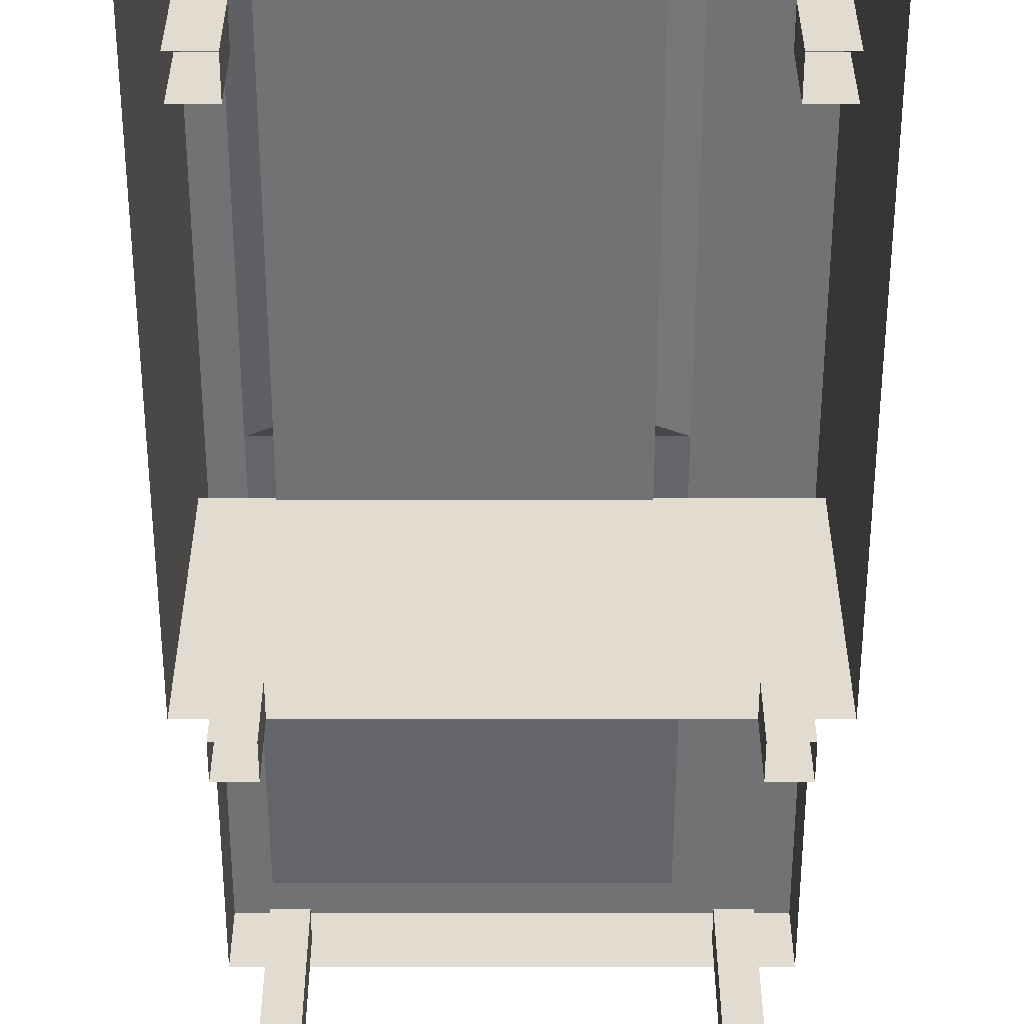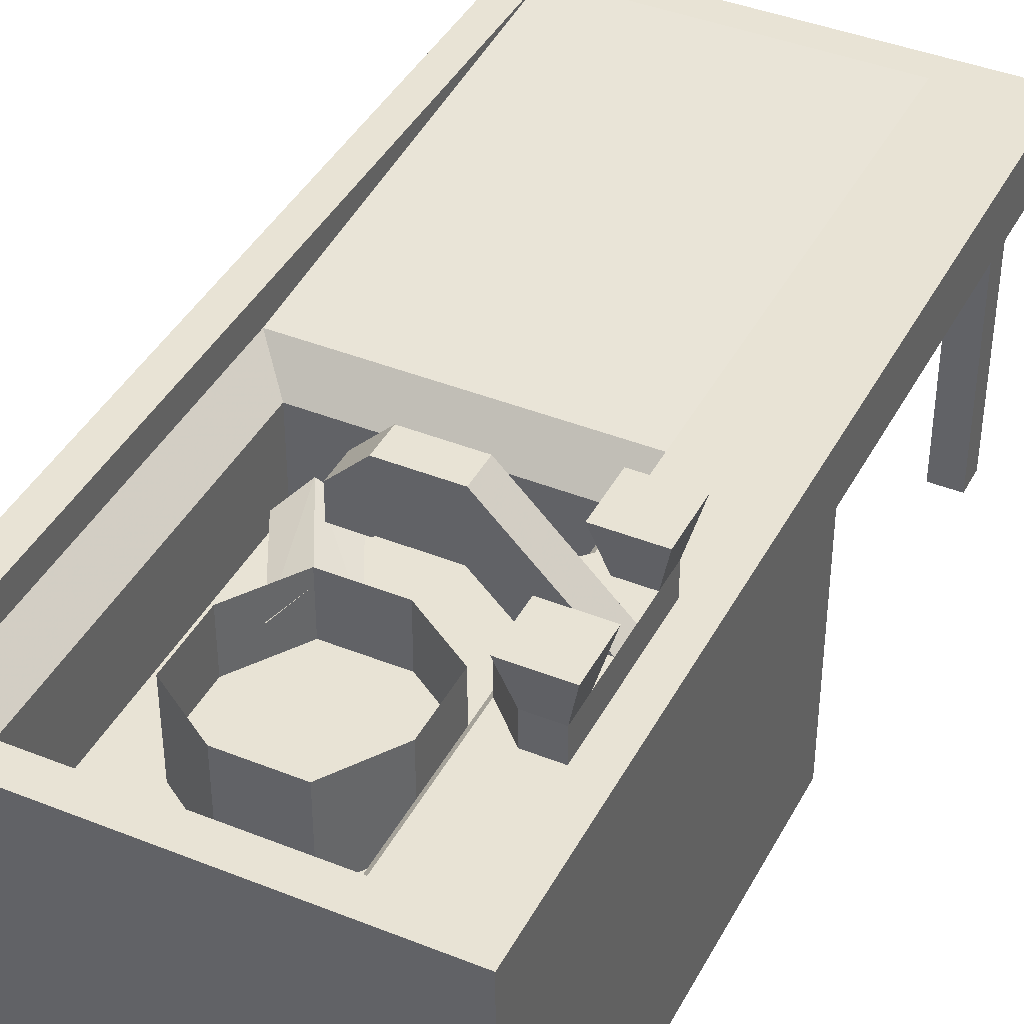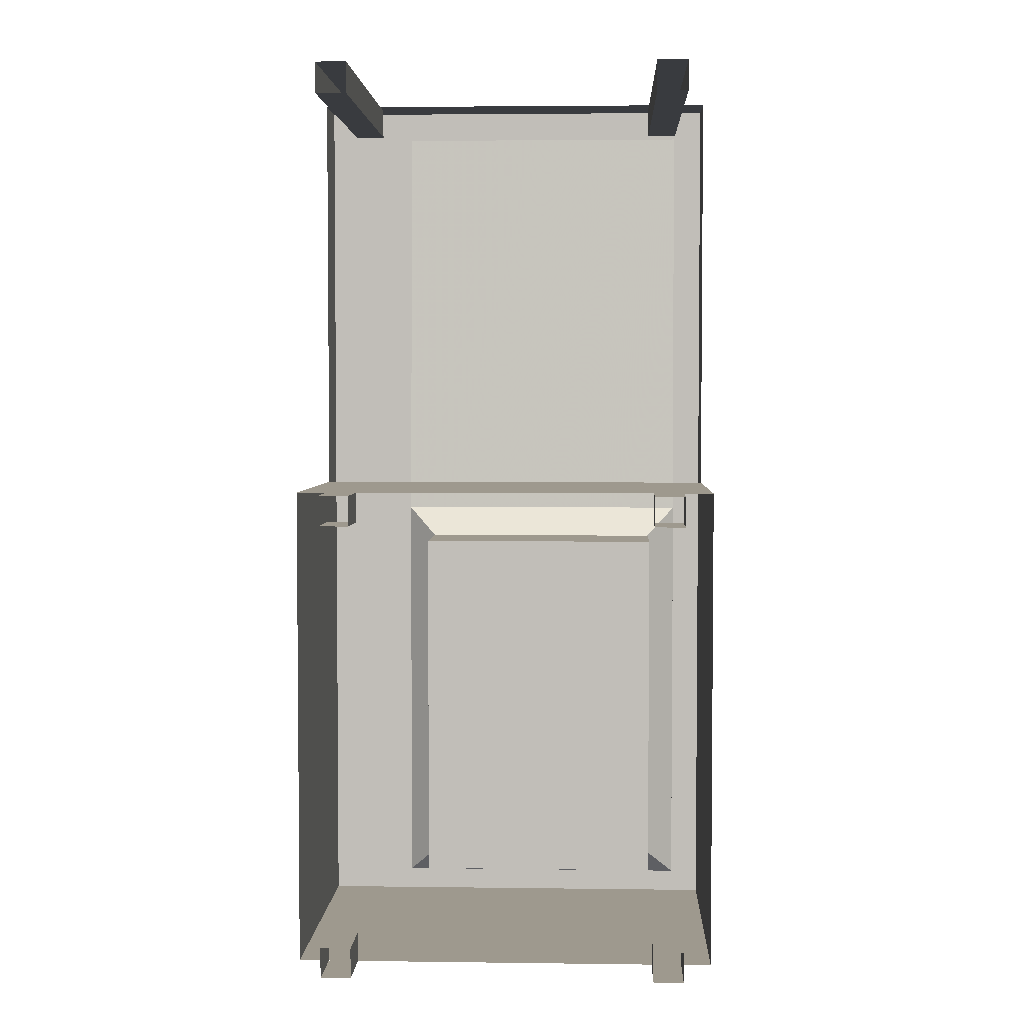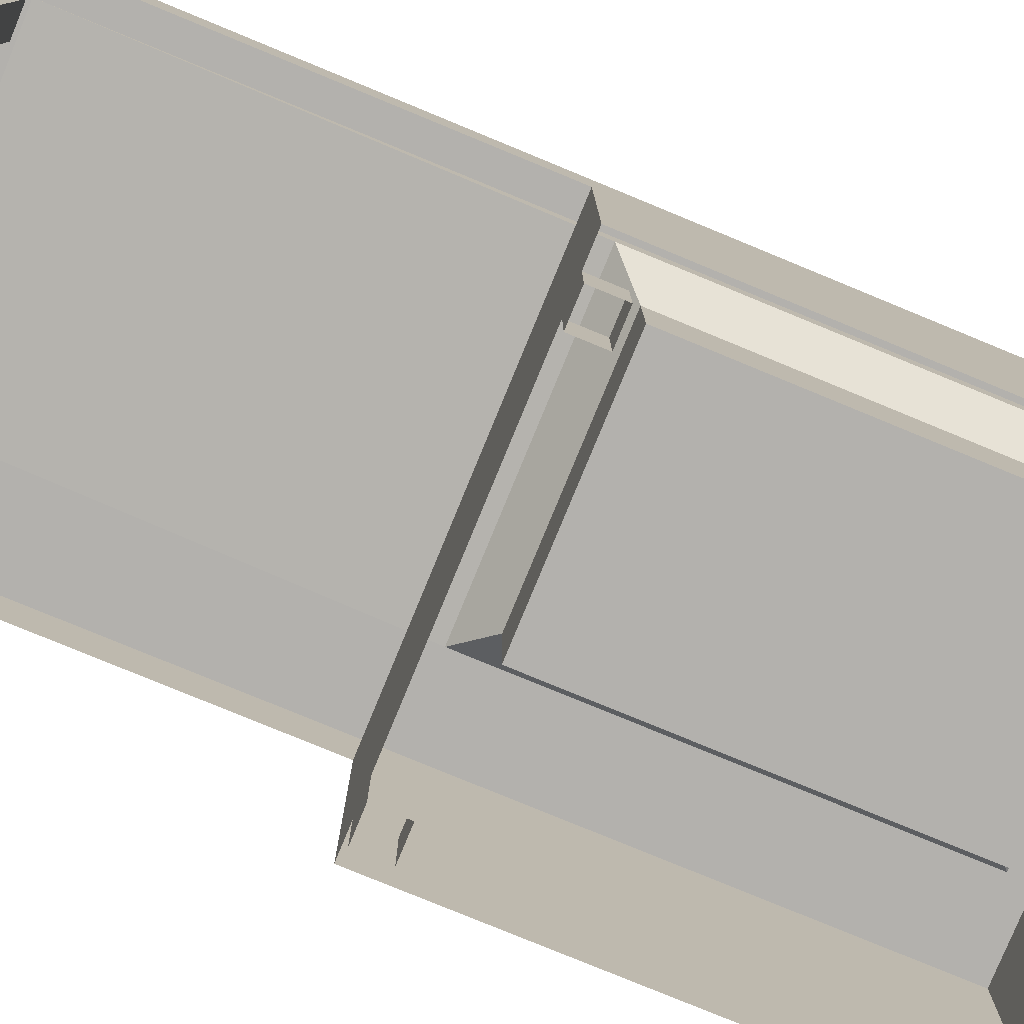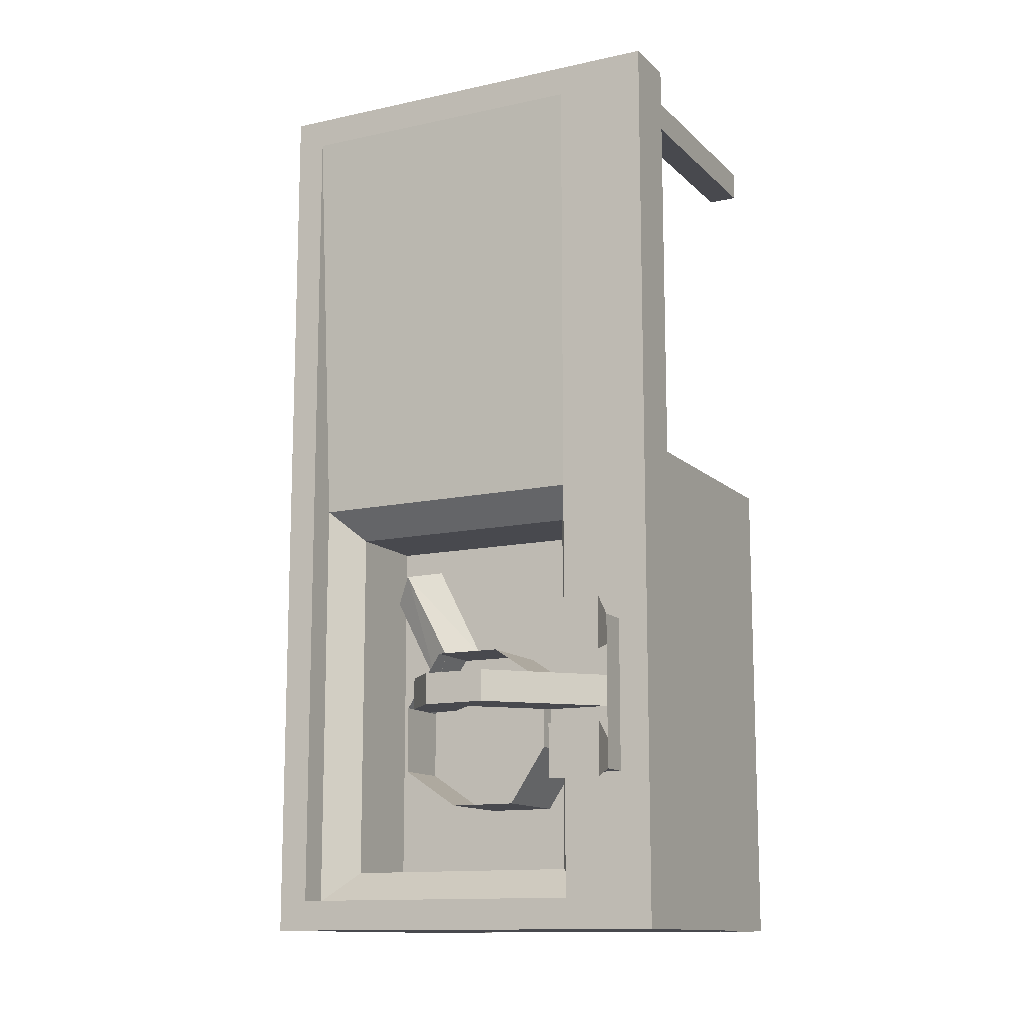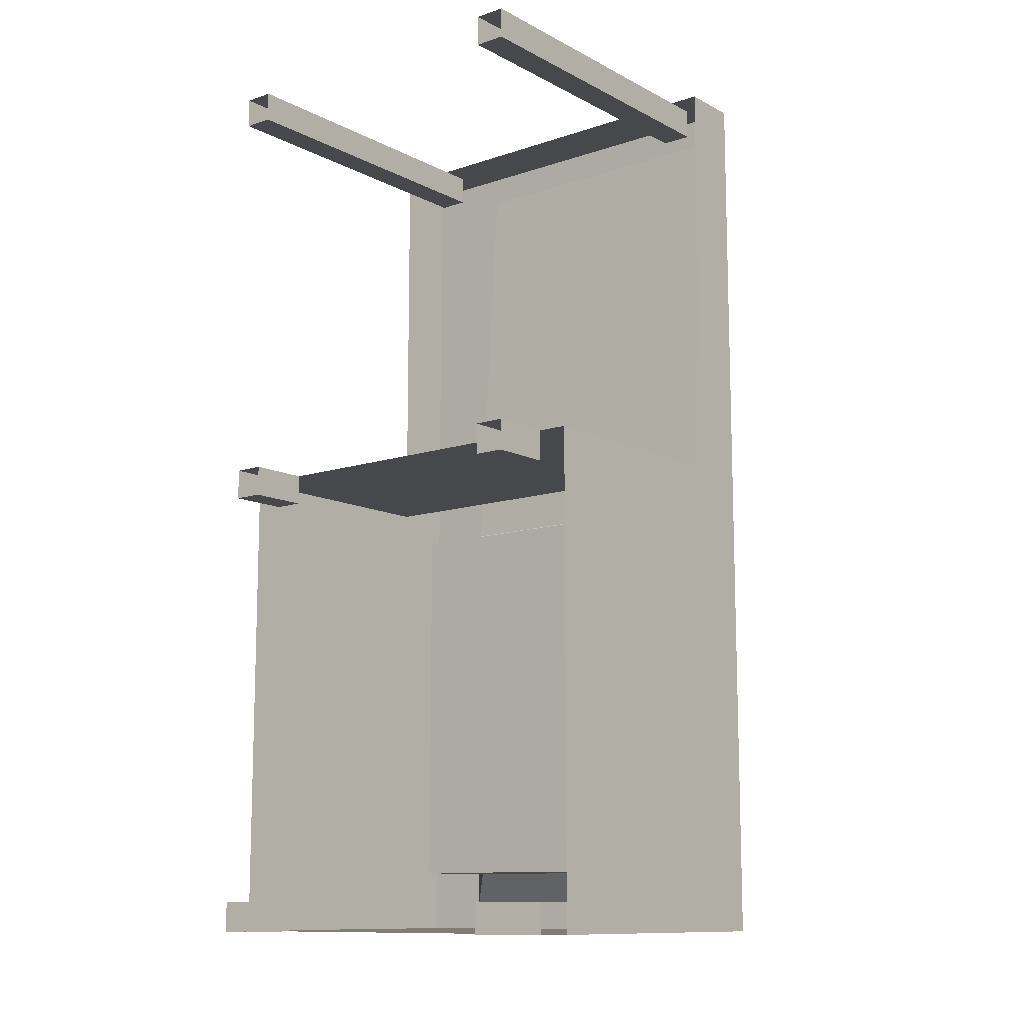
<metadata>
{"format":"obj","ext":"obj","renderer":"f3d","projection":"perspective","resolution":1024,"background":"white","views":[{"elev":-55.6,"azim":-180.0,"up":"+Y"},{"elev":41.0,"azim":-154.0,"up":"+Y"},{"elev":3.5,"azim":2.5,"up":"+Z"},{"elev":-79.2,"azim":67.6,"up":"+Y"},{"elev":-12.7,"azim":-152.9,"up":"+Z"},{"elev":-11.4,"azim":38.9,"up":"+Z"}]}
</metadata>
<code>
o sink_back
v 0.15 0.8 -0.43
v 0.25 0.8 -0.58
v 0.25 0.56 -0.58
v 0.15 0.56 -0.43
v 0.1 0.8 -0.86
v -0.08 0.8 -0.86
v -0.08 0.56 -0.86
v 0.1 0.56 -0.86
v 0.25 0.8 -0.76
v 0.25 0.56 -0.76
v -0.18 0.8 -0.71
v -0.18 0.56 -0.71
v -0.03 0.8 -0.43
v -0.03 0.56 -0.43
v -0.18 0.8 -0.53
v -0.18 0.56 -0.53
v 0.2 0.72 -0.51
v 0.33 0.72 -0.26
v 0.28 0.76 -0.19
v 0.15 0.76 -0.43
v 0.19 0.72 -0.18
v 0.06 0.72 -0.43
v 0.24 0.68 -0.26
v -0.08 0.64 -0.86
v -0.18 0.64 -0.71
v -0.18 0.64 -0.53
v -0.03 0.64 -0.43
v 0.15 0.64 -0.43
v 0.25 0.64 -0.58
v 0.25 0.64 -0.76
v 0.1 0.64 -0.86
v -0.24 0.56 -0.08
v 0.4 0.56 -0.08
v 0.4 0.56 -1.04
v -0.24 0.56 -1.04
v -0.56 0.96 -1.2
v -0.56 0.96 1.2
v -0.32 0.96 1.12
v -0.32 0.96 -1.12
v -0.48 1.04 -0.8
v -0.48 1.04 -0.4
v -0.4 1.04 -0.4
v -0.32 1.04 -0.48
v -0.32 1.04 -0.72
v -0.4 1.04 -0.8
v -0.48 0.96 -0.8
v -0.48 0.96 -0.4
v -0.4 0.96 -0.4
v -0.32 0.96 -0.48
v -0.32 0.96 -0.72
v -0.4 0.96 -0.8
v 0 1.2 -0.64
v 0 1.2 -0.56
v 0 1.12 -0.56
v 0 1.12 -0.64
v -0.16 1.2 -0.64
v -0.16 1.2 -0.56
v -0.32 1.04 -0.56
v -0.32 1.04 -0.64
v -0.08 1.12 -0.64
v -0.08 1.12 -0.56
v -0.48 1.04 -0.64
v -0.48 1.04 -0.56
v -0.24 1.28 -0.56
v -0.24 1.28 -0.64
v -0.08 1.28 -0.56
v -0.08 1.28 -0.64
v -0.48 1.04 -0.72
v -0.51 1.16 -0.69
v -0.51 1.16 -0.83
v -0.4 1.04 -0.72
v -0.37 1.16 -0.83
v -0.37 1.16 -0.69
v -0.51 1.16 -0.51
v -0.51 1.16 -0.37
v -0.37 1.16 -0.37
v -0.37 1.16 -0.51
v -0.48 1.04 -0.48
v -0.4 1.04 -0.48
v -0.32 0.88 -1.12
v -0.32 0.88 0
v 0.48 0.88 -1.12
v 0.48 0.88 0
v 0.48 0.96 1.12
v 0.48 0.96 -1.12
v -0.24 0.8 -1.04
v -0.24 0.8 -0.08
v 0.4 0.8 -0.08
v 0.4 0.8 -1.04
v 0.56 0.96 -1.2
v 0.56 0.96 1.2
v -0.48 0 1.12
v -0.48 0.88 1.12
v -0.4 0.88 1.12
v -0.4 0 1.12
v -0.4 0 1.2
v -0.4 0.88 1.2
v -0.48 0.88 1.2
v -0.48 0 1.2
v -0.48 0 -1.2
v -0.48 0.16 -1.2
v -0.4 0.16 -1.2
v -0.4 0 -1.2
v -0.4 0 -1.12
v -0.4 0.16 -1.12
v -0.48 0.16 -1.12
v -0.48 0 -1.12
v -0.48 0 0
v -0.48 0.16 0
v -0.4 0.16 0
v -0.4 0 0
v -0.4 0 0.08
v -0.4 0.16 0.08
v -0.48 0.16 0.08
v -0.48 0 0.08
v 0.4 0 0
v 0.4 0.16 0
v 0.48 0.16 0
v 0.48 0 0
v 0.48 0 0.08
v 0.48 0.16 0.08
v 0.4 0.16 0.08
v 0.4 0 0.08
v 0.4 0 1.12
v 0.4 0.88 1.12
v 0.48 0.88 1.12
v 0.48 0 1.12
v 0.48 0 1.2
v 0.48 0.88 1.2
v 0.4 0.88 1.2
v 0.4 0 1.2
v 0.4 0 -1.2
v 0.4 0.16 -1.2
v 0.48 0.16 -1.2
v 0.48 0 -1.2
v 0.48 0 -1.12
v 0.48 0.16 -1.12
v 0.4 0.16 -1.12
v 0.4 0 -1.12
v 0.56 0.16 -1.2
v -0.56 0.16 -1.2
v -0.56 0.16 0.08
v 0.56 0.16 0.08
v 0.56 0.8 0.08
v -0.56 0.8 0.08
v 0.56 0.96 0.08
v -0.56 0.96 0.08
v -0.56 0.8 1.2
v 0.56 0.8 1.2
f 1 2 3 4
f 5 6 7 8
f 2 9 10 3
f 9 5 8 10
f 6 11 12 7
f 13 1 4 14
f 11 15 16 12
f 15 13 14 16
f 17 18 19 20
f 19 21 22 20
f 23 21 19
f 19 18 23
f 24 25 26 27 28 29 30 31
f 32 33 34 35
f 36 37 38 39
f 40 41 42 43 44 45
f 46 47 41 40
f 47 48 42 41
f 48 49 43 42
f 49 50 44 43
f 50 51 45 44
f 51 46 40 45
f 52 53 54 55
f 56 57 58 59
f 60 61 57 56
f 62 63 64 65
f 65 64 66 67
f 67 66 53 52
f 62 65 56 59
f 65 67 52 55 60
f 58 57 64 63
f 61 54 53 66 64
f 40 68 69 70
f 71 45 72 73
f 68 71 73 69
f 45 40 70 72
f 70 69 73 72
f 74 75 76 77
f 41 42 76 75
f 78 41 75 74
f 42 79 77 76
f 79 78 74 77
f 80 39 38 81
f 82 83 84 85
f 39 80 82 85
f 35 86 87 32
f 34 33 88 89
f 35 34 89 86
f 32 87 88 33
f 80 81 87 86
f 81 83 88 87
f 83 82 89 88
f 82 80 86 89
f 81 38 84 83
f 36 39 85 90
f 38 37 91 84
f 85 84 91 90
f 92 93 94 95
f 96 97 98 99
f 95 94 97 96
f 92 99 98 93
f 100 101 102 103
f 104 105 106 107
f 103 102 105 104
f 100 107 106 101
f 108 109 110 111
f 112 113 114 115
f 111 110 113 112
f 108 115 114 109
f 116 117 118 119
f 120 121 122 123
f 119 118 121 120
f 116 123 122 117
f 124 125 126 127
f 128 129 130 131
f 127 126 129 128
f 124 131 130 125
f 132 133 134 135
f 136 137 138 139
f 135 134 137 136
f 132 139 138 133
f 140 141 36 90
f 142 143 144 145
f 90 146 143 140
f 141 142 147 36
f 145 148 37 147
f 146 91 149 144
f 148 149 91 37
o sink_front
v 0.15 0.8 -0.43
v 0.25 0.8 -0.58
v 0.25 0.56 -0.58
v 0.15 0.56 -0.43
v 0.1 0.8 -0.86
v -0.08 0.8 -0.86
v -0.08 0.56 -0.86
v 0.1 0.56 -0.86
v 0.25 0.8 -0.76
v 0.25 0.56 -0.76
v -0.18 0.8 -0.71
v -0.18 0.56 -0.71
v -0.03 0.8 -0.43
v -0.03 0.56 -0.43
v -0.18 0.8 -0.53
v -0.18 0.56 -0.53
v 0.2 0.72 -0.51
v 0.33 0.72 -0.26
v 0.28 0.76 -0.19
v 0.15 0.76 -0.43
v 0.19 0.72 -0.18
v 0.06 0.72 -0.43
v 0.24 0.68 -0.26
v -0.08 0.64 -0.86
v -0.18 0.64 -0.71
v -0.18 0.64 -0.53
v -0.03 0.64 -0.43
v 0.15 0.64 -0.43
v 0.25 0.64 -0.58
v 0.25 0.64 -0.76
v 0.1 0.64 -0.86
v -0.24 0.56 -0.08
v 0.4 0.56 -0.08
v 0.4 0.56 -1.04
v -0.24 0.56 -1.04
v -0.56 0.96 -1.2
v -0.56 0.96 1.2
v -0.32 0.96 1.12
v -0.32 0.96 -1.12
v -0.48 1.04 -0.8
v -0.48 1.04 -0.4
v -0.4 1.04 -0.4
v -0.32 1.04 -0.48
v -0.32 1.04 -0.72
v -0.4 1.04 -0.8
v -0.48 0.96 -0.8
v -0.48 0.96 -0.4
v -0.4 0.96 -0.4
v -0.32 0.96 -0.48
v -0.32 0.96 -0.72
v -0.4 0.96 -0.8
v 0 1.2 -0.64
v 0 1.2 -0.56
v 0 1.12 -0.56
v 0 1.12 -0.64
v -0.16 1.2 -0.64
v -0.16 1.2 -0.56
v -0.32 1.04 -0.56
v -0.32 1.04 -0.64
v -0.08 1.12 -0.64
v -0.08 1.12 -0.56
v -0.48 1.04 -0.64
v -0.48 1.04 -0.56
v -0.24 1.28 -0.56
v -0.24 1.28 -0.64
v -0.08 1.28 -0.56
v -0.08 1.28 -0.64
v -0.48 1.04 -0.72
v -0.51 1.16 -0.69
v -0.51 1.16 -0.83
v -0.4 1.04 -0.72
v -0.37 1.16 -0.83
v -0.37 1.16 -0.69
v -0.51 1.16 -0.51
v -0.51 1.16 -0.37
v -0.37 1.16 -0.37
v -0.37 1.16 -0.51
v -0.48 1.04 -0.48
v -0.4 1.04 -0.48
v -0.32 0.88 -1.12
v -0.32 0.88 0
v 0.48 0.88 -1.12
v 0.48 0.88 0
v 0.48 0.96 1.12
v 0.48 0.96 -1.12
v -0.24 0.8 -1.04
v -0.24 0.8 -0.08
v 0.4 0.8 -0.08
v 0.4 0.8 -1.04
v 0.56 0.96 -1.2
v 0.56 0.96 1.2
v -0.48 0 1.12
v -0.48 0.88 1.12
v -0.4 0.88 1.12
v -0.4 0 1.12
v -0.4 0 1.2
v -0.4 0.88 1.2
v -0.48 0.88 1.2
v -0.48 0 1.2
v -0.48 0 -1.2
v -0.48 0.16 -1.2
v -0.4 0.16 -1.2
v -0.4 0 -1.2
v -0.4 0 -1.12
v -0.4 0.16 -1.12
v -0.48 0.16 -1.12
v -0.48 0 -1.12
v -0.48 0 0
v -0.48 0.16 0
v -0.4 0.16 0
v -0.4 0 0
v -0.4 0 0.08
v -0.4 0.16 0.08
v -0.48 0.16 0.08
v -0.48 0 0.08
v 0.4 0 0
v 0.4 0.16 0
v 0.48 0.16 0
v 0.48 0 0
v 0.48 0 0.08
v 0.48 0.16 0.08
v 0.4 0.16 0.08
v 0.4 0 0.08
v 0.4 0 1.12
v 0.4 0.88 1.12
v 0.48 0.88 1.12
v 0.48 0 1.12
v 0.48 0 1.2
v 0.48 0.88 1.2
v 0.4 0.88 1.2
v 0.4 0 1.2
v 0.4 0 -1.2
v 0.4 0.16 -1.2
v 0.48 0.16 -1.2
v 0.48 0 -1.2
v 0.48 0 -1.12
v 0.48 0.16 -1.12
v 0.4 0.16 -1.12
v 0.4 0 -1.12
v 0.56 0.16 -1.2
v -0.56 0.16 -1.2
v -0.56 0.16 0.08
v 0.56 0.16 0.08
v 0.56 0.8 0.08
v -0.56 0.8 0.08
v 0.56 0.96 0.08
v -0.56 0.96 0.08
v -0.56 0.8 1.2
v 0.56 0.8 1.2
f 150 151 152 153
f 154 155 156 157
f 151 158 159 152
f 158 154 157 159
f 155 160 161 156
f 162 150 153 163
f 160 164 165 161
f 164 162 163 165
f 166 167 168 169
f 168 170 171 169
f 172 170 168
f 168 167 172
f 173 174 175 176 177 178 179 180
f 181 182 183 184
f 185 186 187 188
f 189 190 191 192 193 194
f 195 196 190 189
f 196 197 191 190
f 197 198 192 191
f 198 199 193 192
f 199 200 194 193
f 200 195 189 194
f 201 202 203 204
f 205 206 207 208
f 209 210 206 205
f 211 212 213 214
f 214 213 215 216
f 216 215 202 201
f 211 214 205 208
f 214 216 201 204 209
f 207 206 213 212
f 210 203 202 215 213
f 189 217 218 219
f 220 194 221 222
f 217 220 222 218
f 194 189 219 221
f 219 218 222 221
f 223 224 225 226
f 190 191 225 224
f 227 190 224 223
f 191 228 226 225
f 228 227 223 226
f 229 188 187 230
f 231 232 233 234
f 188 229 231 234
f 184 235 236 181
f 183 182 237 238
f 184 183 238 235
f 181 236 237 182
f 229 230 236 235
f 230 232 237 236
f 232 231 238 237
f 231 229 235 238
f 230 187 233 232
f 185 188 234 239
f 187 186 240 233
f 234 233 240 239
f 241 242 243 244
f 245 246 247 248
f 244 243 246 245
f 241 248 247 242
f 249 250 251 252
f 253 254 255 256
f 252 251 254 253
f 249 256 255 250
f 257 258 259 260
f 261 262 263 264
f 260 259 262 261
f 257 264 263 258
f 265 266 267 268
f 269 270 271 272
f 268 267 270 269
f 265 272 271 266
f 273 274 275 276
f 277 278 279 280
f 276 275 278 277
f 273 280 279 274
f 281 282 283 284
f 285 286 287 288
f 284 283 286 285
f 281 288 287 282
f 289 290 185 239
f 291 292 293 294
f 239 295 292 289
f 290 291 296 185
f 294 297 186 296
f 295 240 298 293
f 297 298 240 186

</code>
